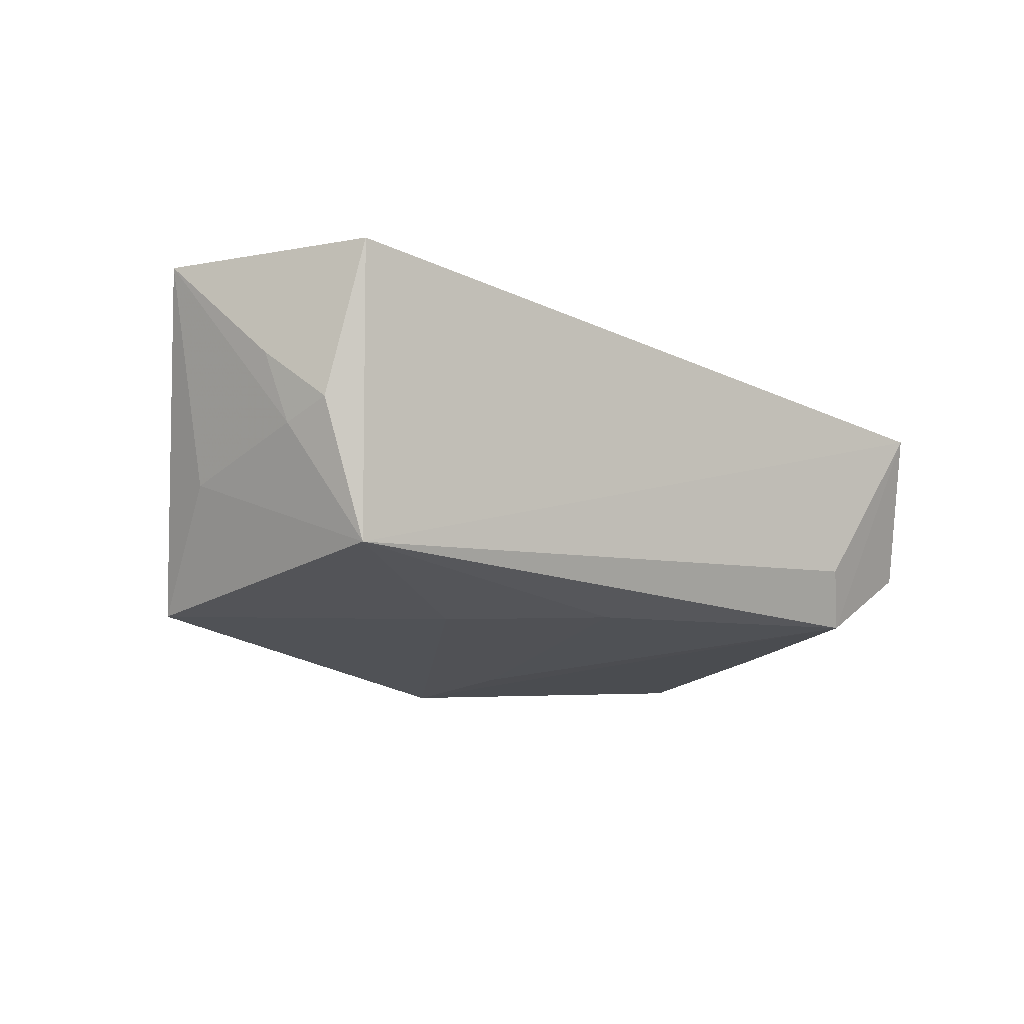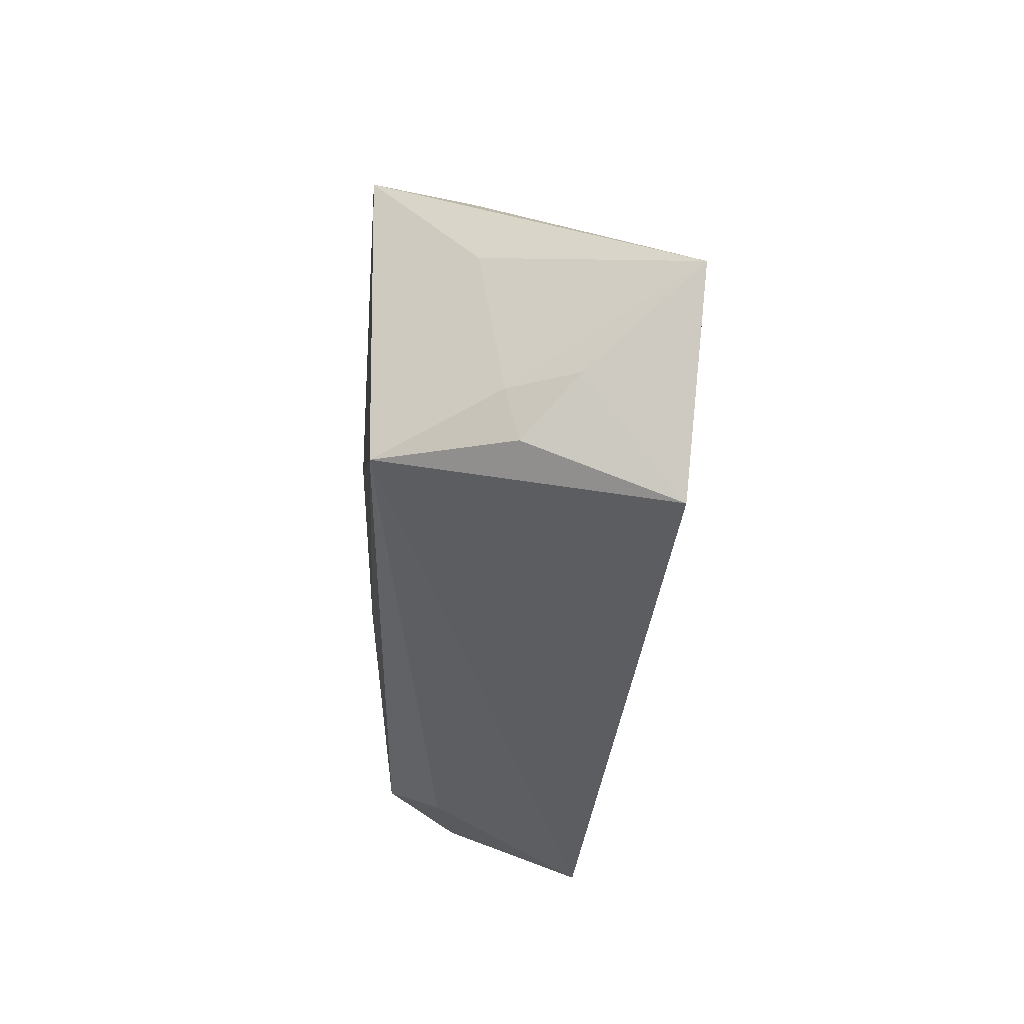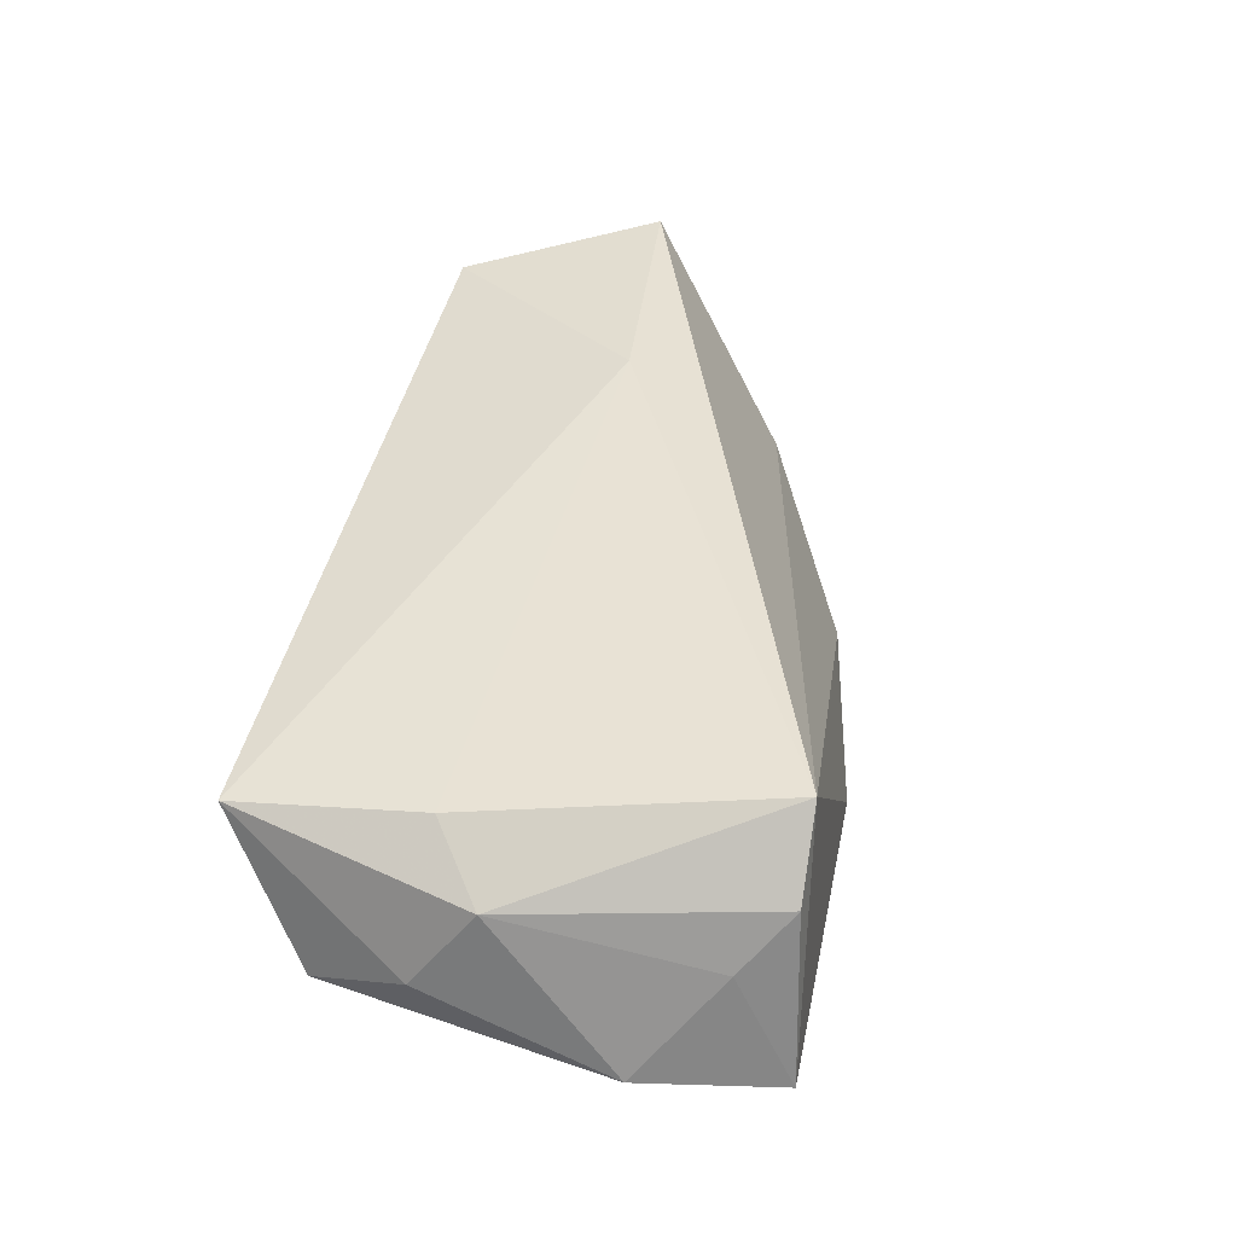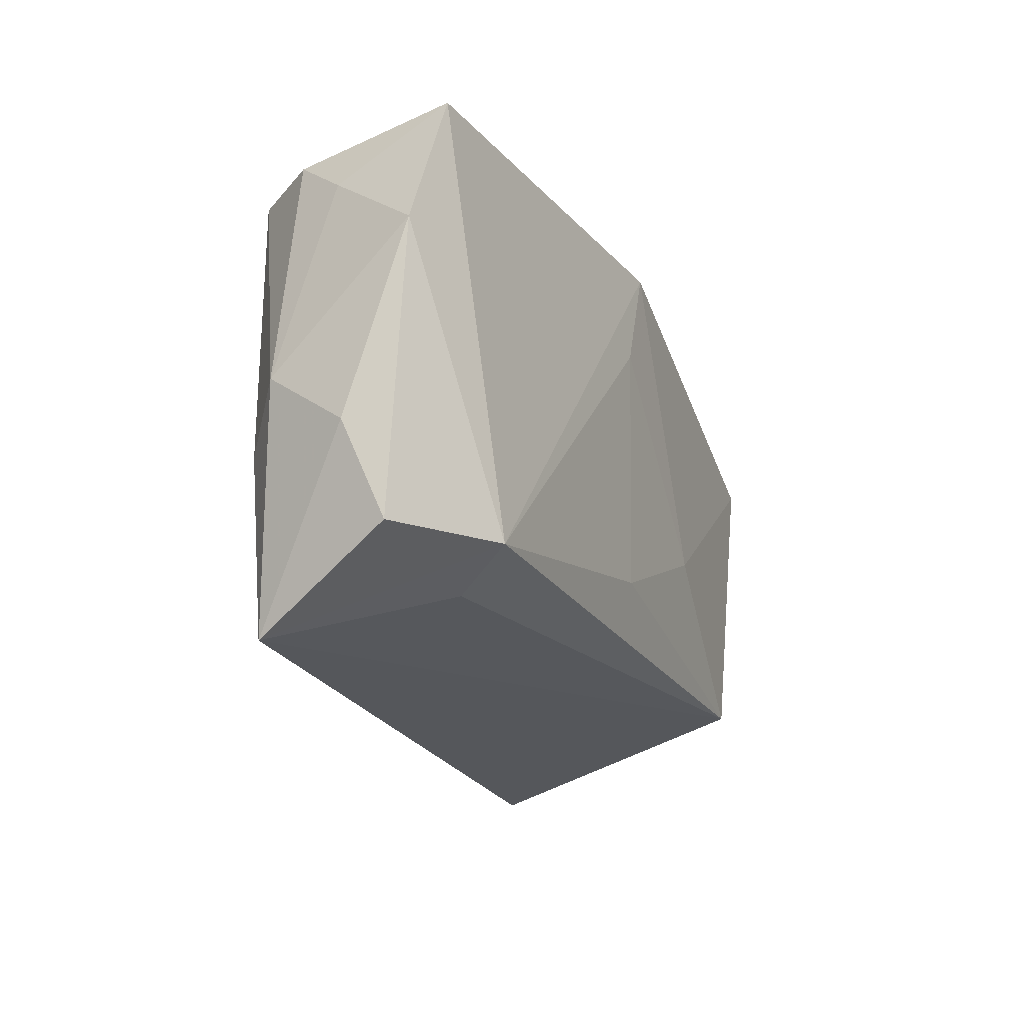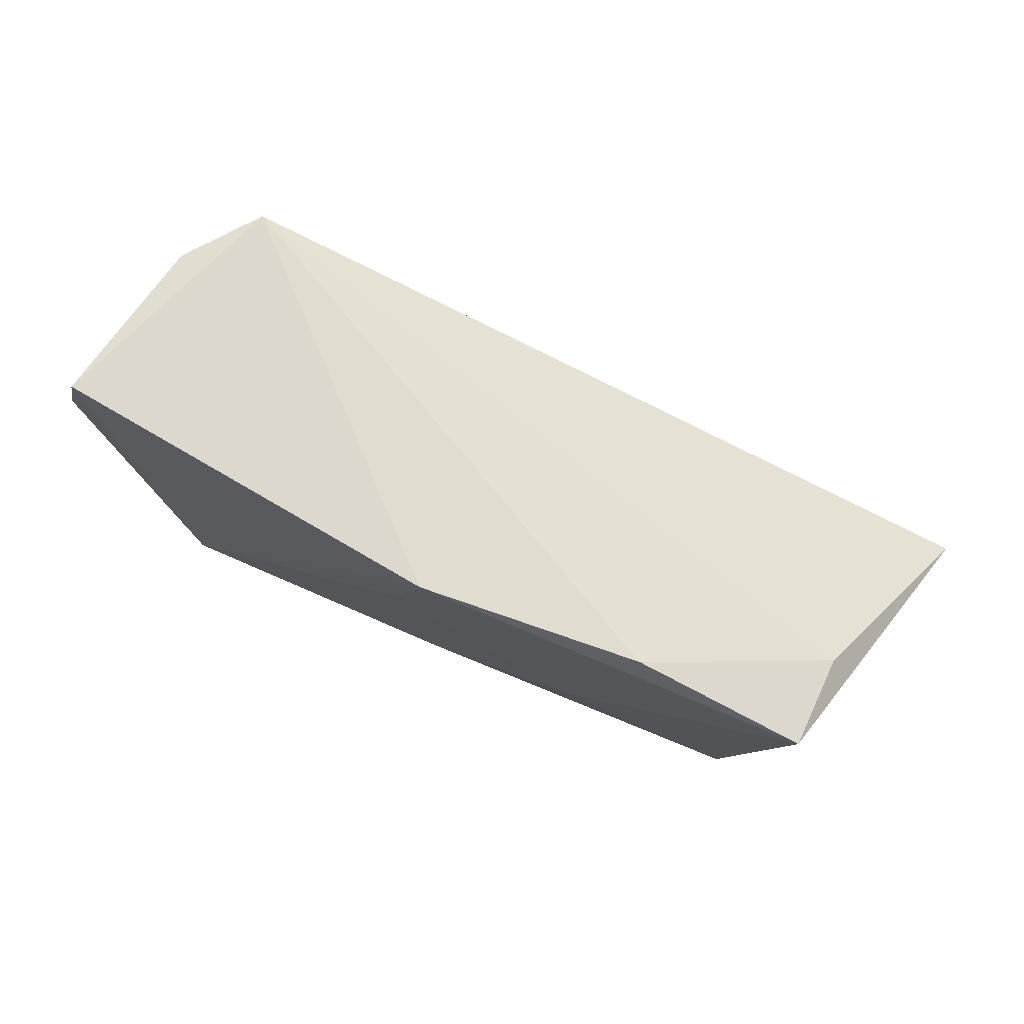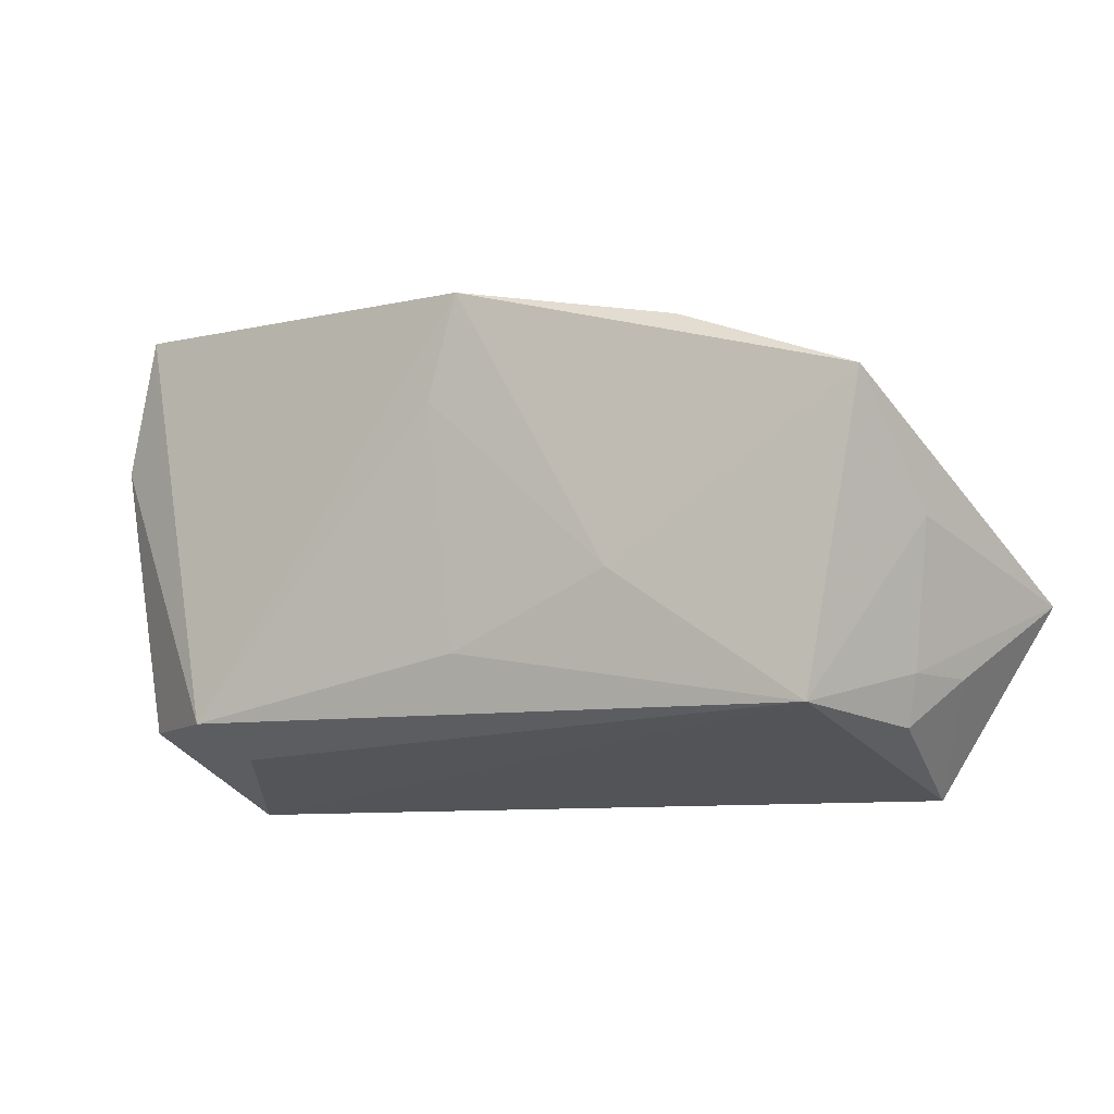
<metadata>
{"format":"obj","ext":"obj","renderer":"f3d","projection":"perspective","resolution":1024,"background":"white","views":[{"elev":-21.0,"azim":-36.2,"up":"+Z"},{"elev":-36.5,"azim":-94.2,"up":"+Y"},{"elev":42.8,"azim":102.7,"up":"+Z"},{"elev":-20.4,"azim":109.8,"up":"+Y"},{"elev":74.4,"azim":-160.3,"up":"+Y"},{"elev":-9.8,"azim":-156.5,"up":"+Y"}]}
</metadata>
<code>
v -0.05449 0.00165 -0.007144
v 0.004088 0.01822 -0.01964
v 0.0001205 0.03138 -0.02022
v 0.05002 0.03271 -0.01102
v -0.01952 -0.004048 -0.02022
v 0.04393 -0.006816 0.01561
v 0.0355 -0.02404 -0.00766
v -0.02843 -0.002671 0.02116
v -0.05559 -0.01635 0.004787
v -0.05055 0.0171 -0.02022
v -0.06404 -0.006226 0.01828
v 0.03654 0.03101 0.01919
v 0.04516 -0.02997 0.01323
v 0.05145 -0.0005677 0.01001
v 0.001263 -0.01295 -0.01829
v -0.04318 -0.02069 -0.01899
v 0.05391 -0.007987 -0.0002724
v -0.05198 0.01294 -0.007347
v 0.04853 0.02524 0.003672
v -0.02823 0.02578 -0.0188
v 0.05168 -0.01978 -0.004837
v 0.03948 -0.01977 -0.0145
v 0.0551 0.0154 -0.008504
v -0.0504 -0.02255 -0.002085
v -0.05196 -0.0163 -0.003839
v 0.04429 0.03111 0.01053
v -0.04974 -0.02997 0.01673
f 27 16 13
f 3 12 4
f 23 22 4
f 4 22 3
f 16 27 24
f 8 27 13
f 8 12 11
f 11 27 8
f 11 10 1
f 1 10 16
f 11 12 18
f 18 10 11
f 21 22 23
f 13 22 21
f 13 16 7
f 7 22 13
f 16 22 7
f 5 10 3
f 16 10 5
f 12 14 26
f 26 4 12
f 13 14 6
f 6 14 12
f 6 8 13
f 12 8 6
f 16 24 25
f 11 1 25
f 25 1 16
f 20 18 12
f 10 18 20
f 20 12 3
f 3 10 20
f 23 14 17
f 17 21 23
f 17 14 13
f 13 21 17
f 3 22 2
f 2 5 3
f 15 22 16
f 16 5 15
f 15 2 22
f 5 2 15
f 19 14 23
f 19 26 14
f 23 4 19
f 4 26 19
f 11 25 9
f 9 25 24
f 9 27 11
f 9 24 27

</code>
